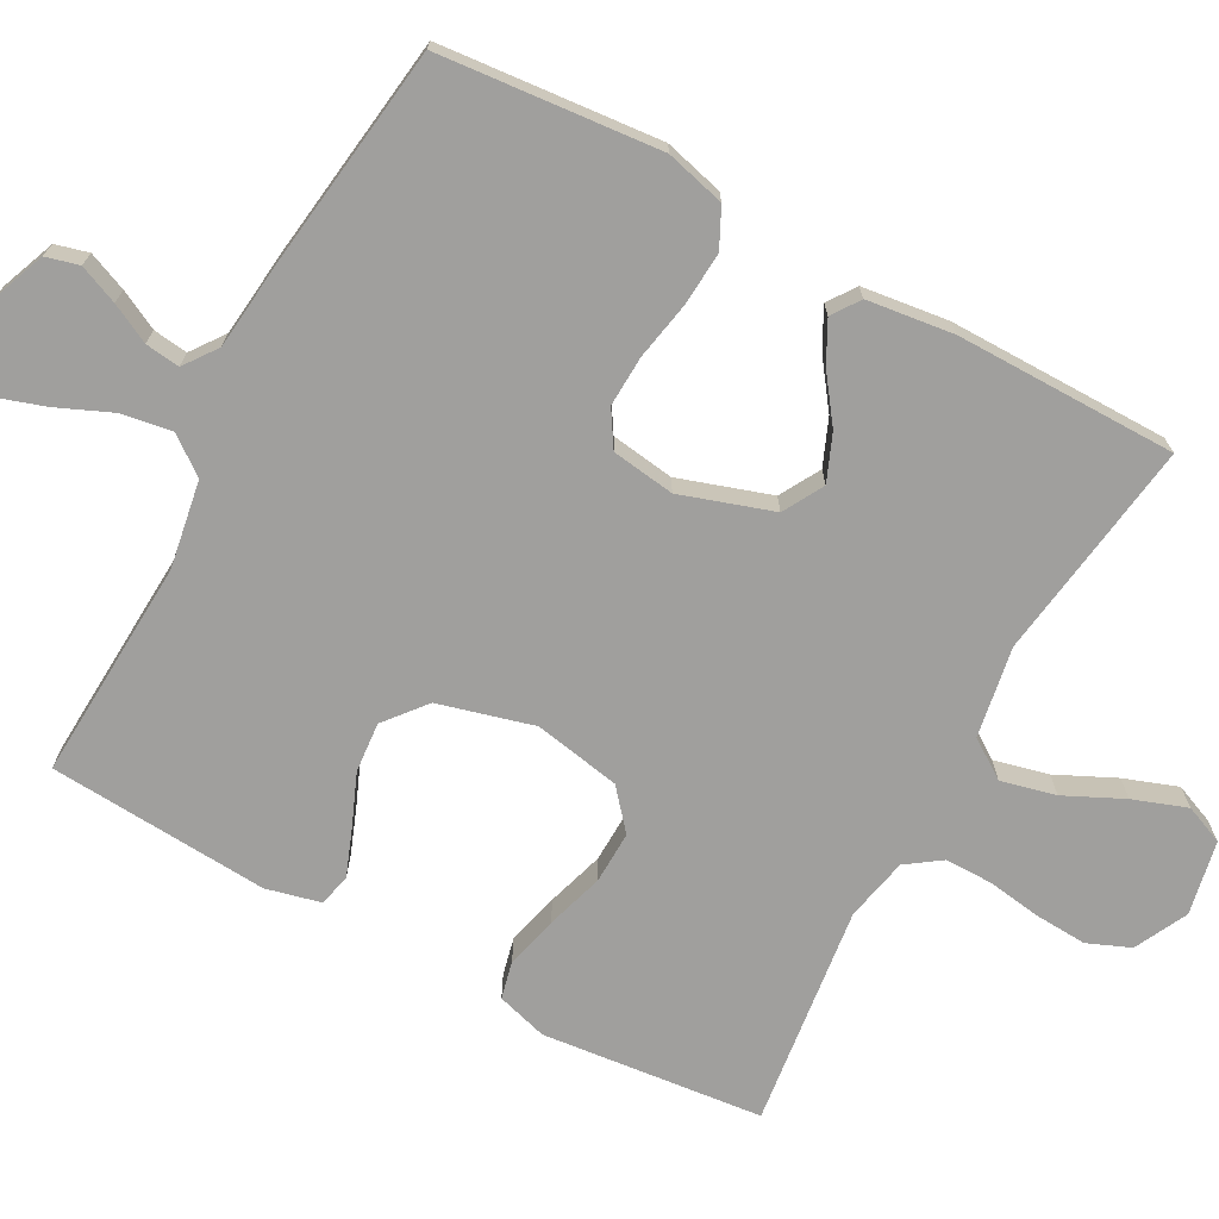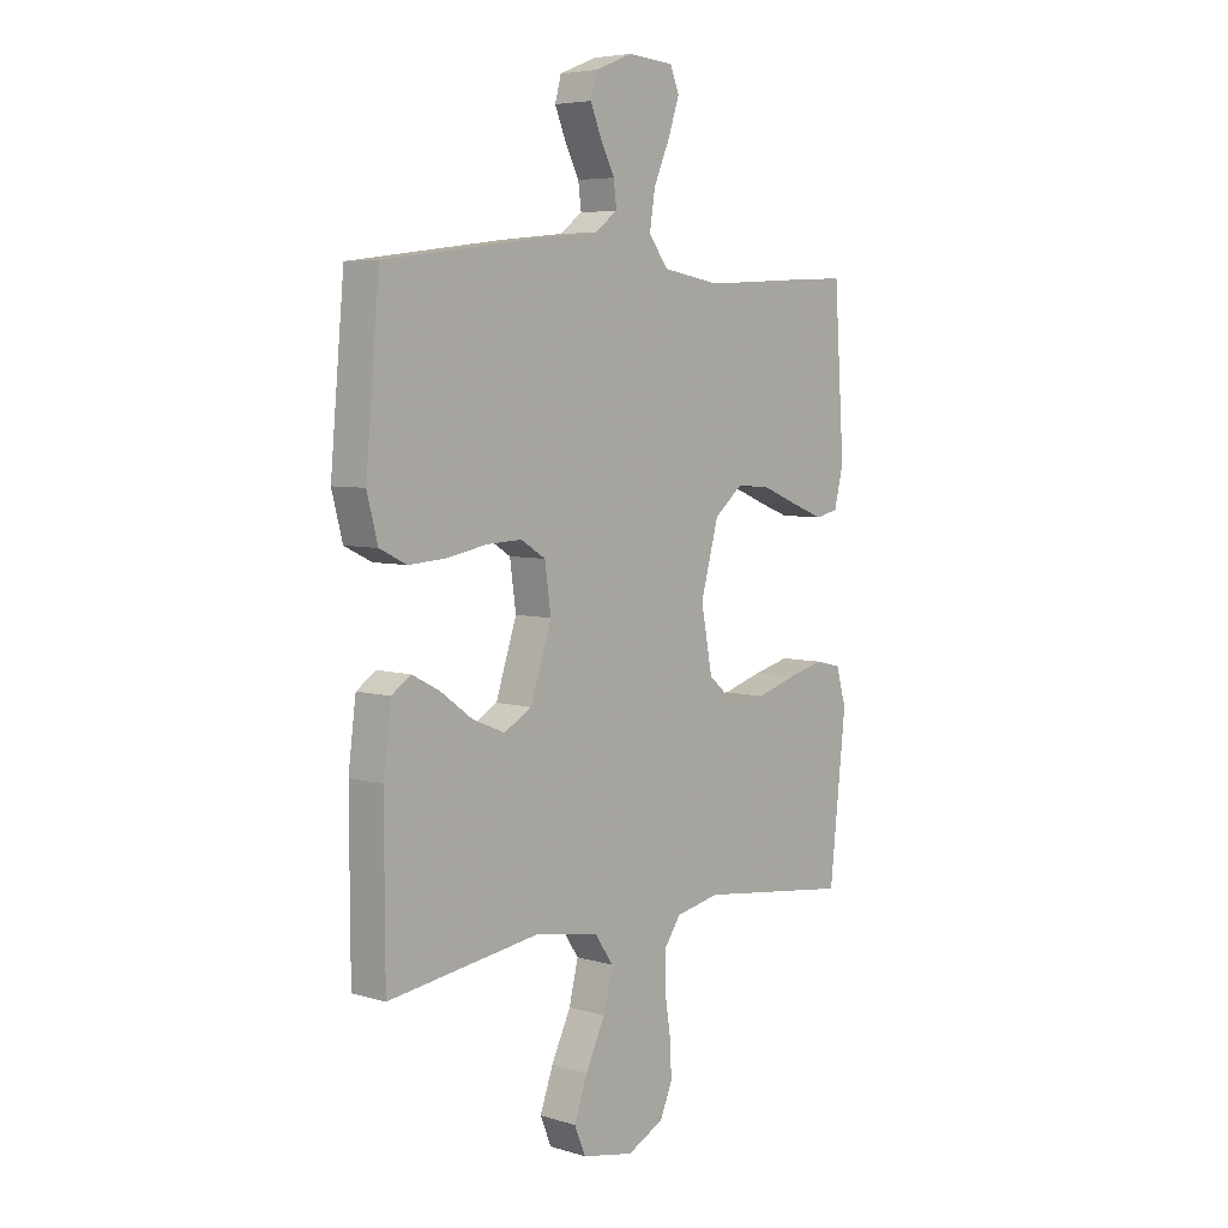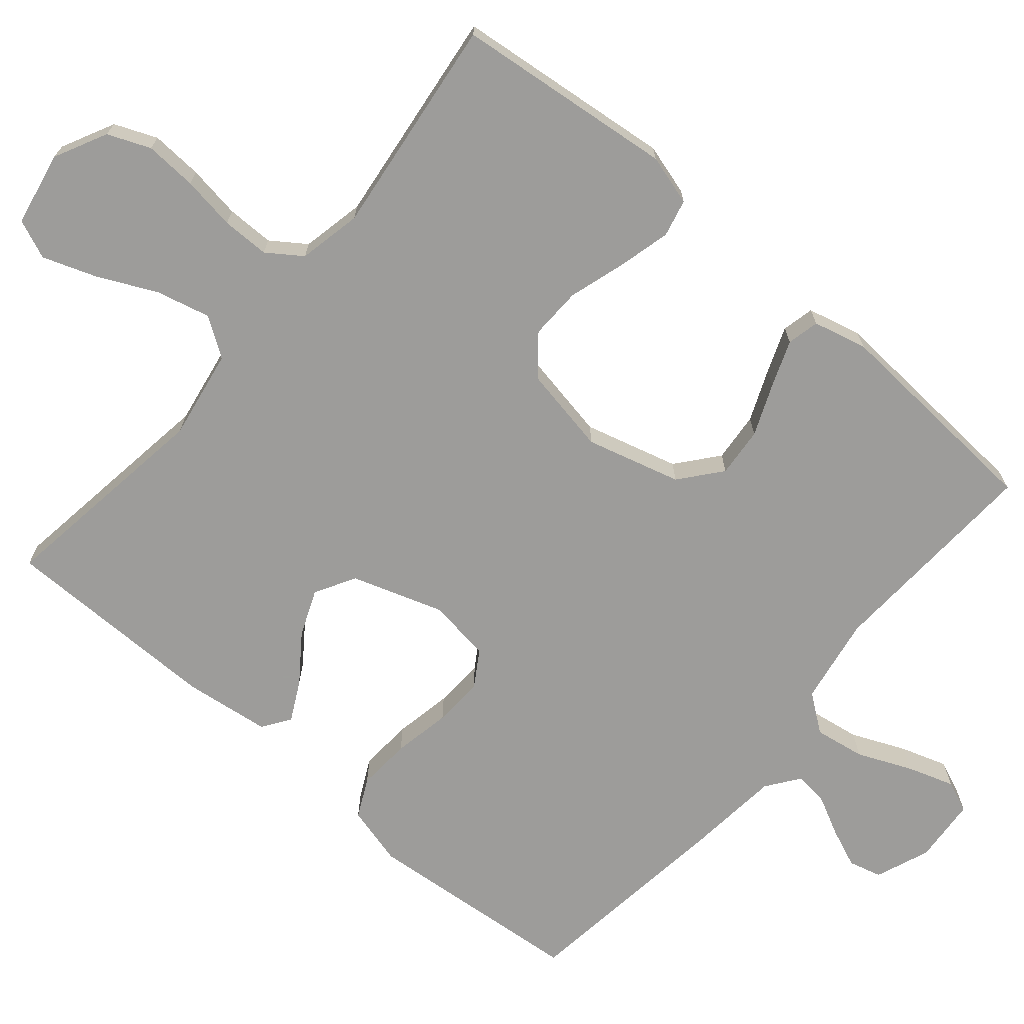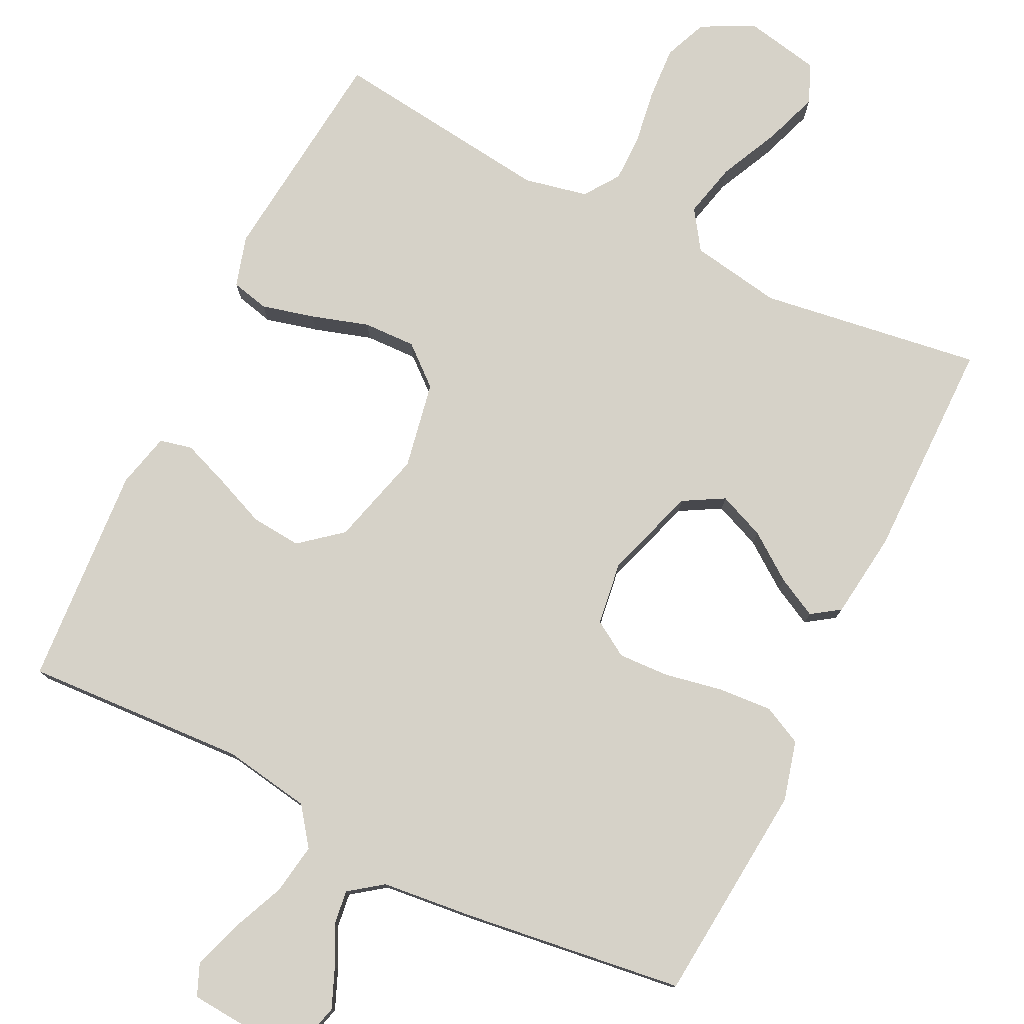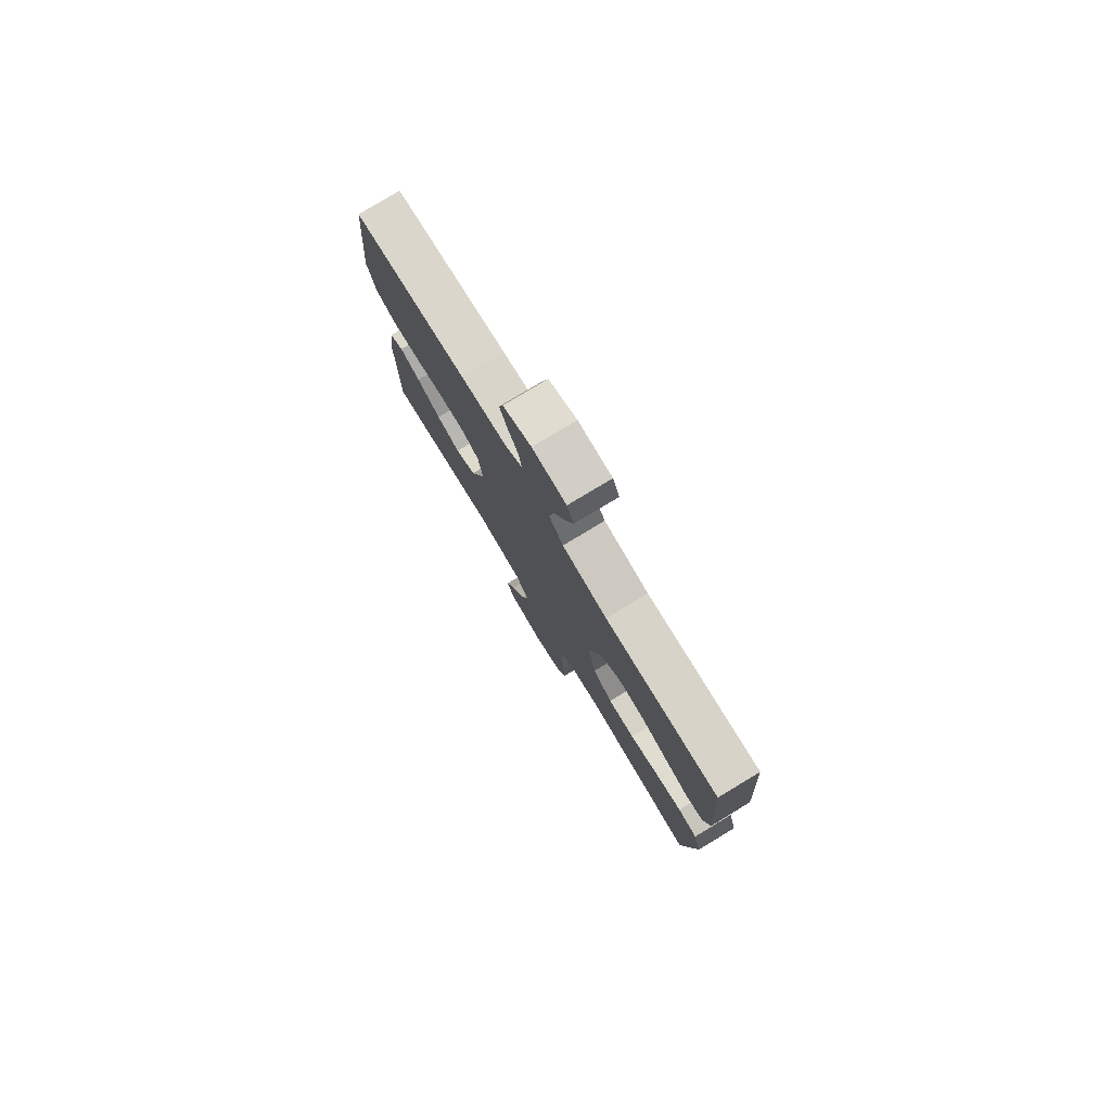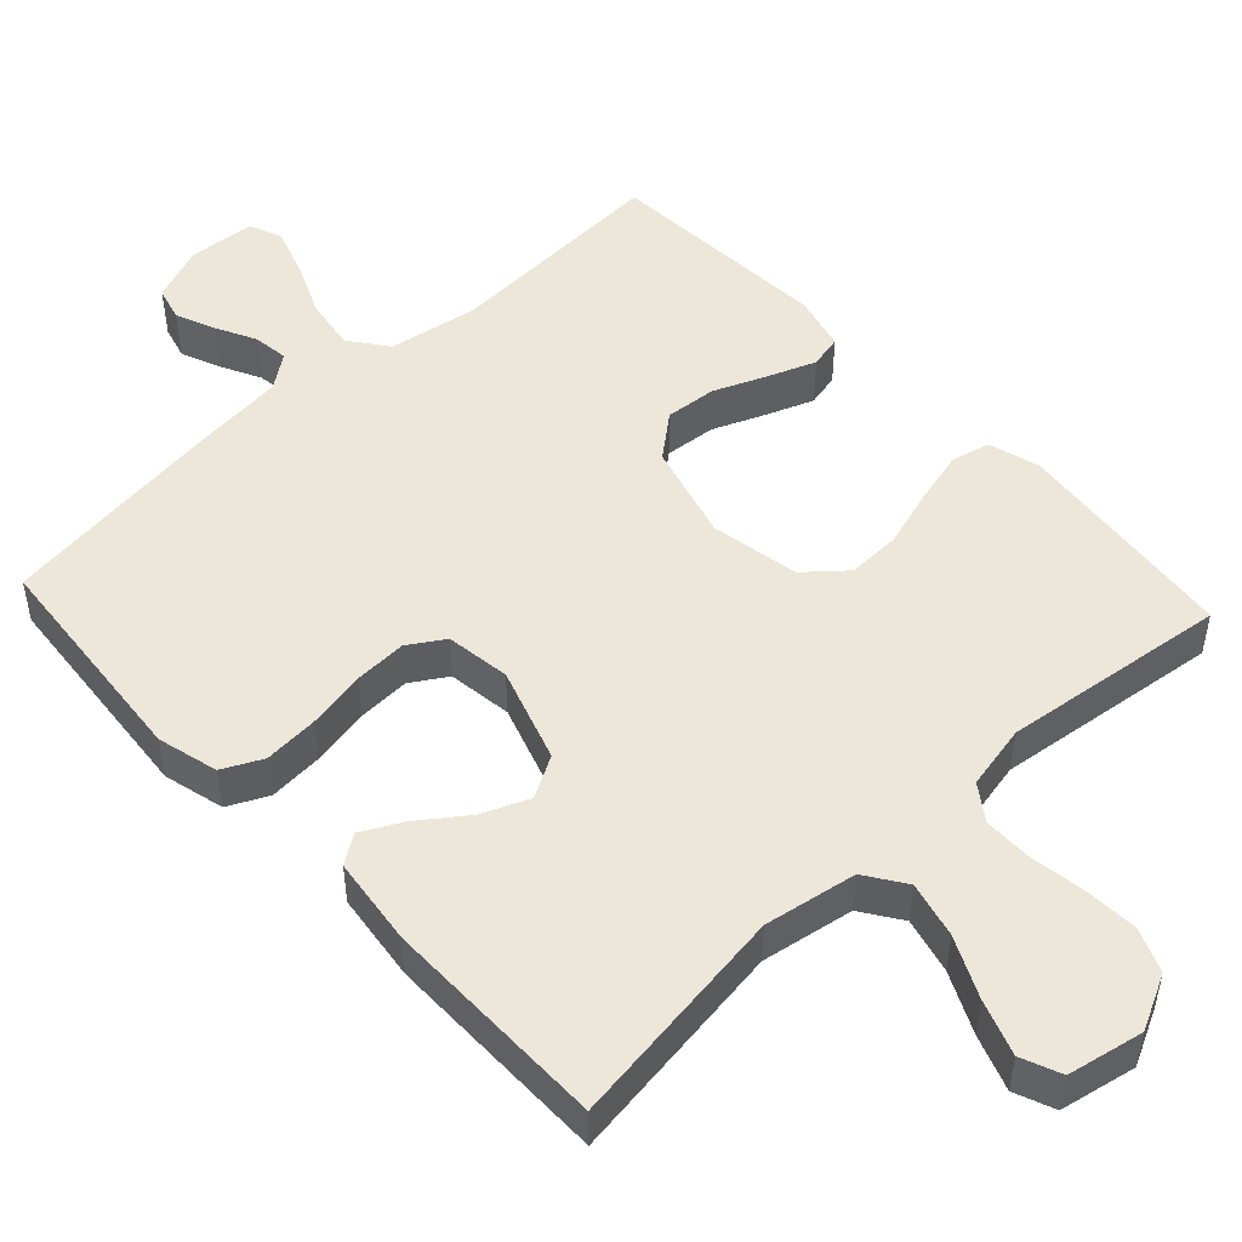
<metadata>
{"format":"obj","ext":"obj","renderer":"f3d","projection":"perspective","resolution":1024,"background":"white","views":[{"elev":-71.4,"azim":61.5,"up":"+Y"},{"elev":5.7,"azim":132.0,"up":"+Z"},{"elev":-70.3,"azim":-130.3,"up":"+Y"},{"elev":78.0,"azim":26.1,"up":"+Y"},{"elev":79.0,"azim":-121.1,"up":"+Z"},{"elev":49.7,"azim":137.1,"up":"+Y"}]}
</metadata>
<code>
v 0.5 0.07 0.5
v 0.527 0.07 0.2
v 0.506 0.07 0.119
v 0.453 0.07 0.093
v 0.38 0.07 0.098
v 0.301 0.07 0.113
v 0.232 0.07 0.116
v 0.184 0.07 0.086
v 0.172 0.07 0
v 0.213 0.07 -0.125
v 0.268 0.07 -0.156
v 0.331 0.07 -0.13
v 0.394 0.07 -0.084
v 0.448 0.07 -0.056
v 0.486 0.07 -0.082
v 0.501 0.07 -0.2
v 0.5 0.07 -0.5
v 0.2 0.07 -0.457
v 0.077 0.07 -0.478
v 0.041 0.07 -0.531
v 0.059 0.07 -0.605
v 0.097 0.07 -0.685
v 0.123 0.07 -0.758
v 0.101 0.07 -0.811
v 0 0.07 -0.831
v -0.072 0.07 -0.795
v -0.096 0.07 -0.737
v -0.092 0.07 -0.666
v -0.081 0.07 -0.593
v -0.081 0.07 -0.528
v -0.114 0.07 -0.481
v -0.2 0.07 -0.463
v -0.5 0.07 -0.5
v -0.532 0.07 -0.2
v -0.512 0.07 -0.131
v -0.461 0.07 -0.119
v -0.39 0.07 -0.137
v -0.312 0.07 -0.161
v -0.241 0.07 -0.163
v -0.188 0.07 -0.118
v -0.166 0.07 0
v -0.201 0.07 0.129
v -0.257 0.07 0.175
v -0.325 0.07 0.169
v -0.395 0.07 0.14
v -0.458 0.07 0.116
v -0.502 0.07 0.126
v -0.52 0.07 0.2
v -0.5 0.07 0.5
v -0.2 0.07 0.484
v -0.081 0.07 0.504
v -0.043 0.07 0.555
v -0.054 0.07 0.624
v -0.086 0.07 0.698
v -0.107 0.07 0.762
v -0.089 0.07 0.805
v 0 0.07 0.812
v 0.074 0.07 0.783
v 0.086 0.07 0.738
v 0.064 0.07 0.685
v 0.037 0.07 0.632
v 0.031 0.07 0.585
v 0.076 0.07 0.552
v 0.2 0.07 0.539
v 0.5 0 0.5
v 0.527 0 0.2
v 0.506 0 0.119
v 0.453 0 0.093
v 0.38 0 0.098
v 0.301 0 0.113
v 0.232 0 0.116
v 0.184 0 0.086
v 0.172 0 0
v 0.213 0 -0.125
v 0.268 0 -0.156
v 0.331 0 -0.13
v 0.394 0 -0.084
v 0.448 0 -0.056
v 0.486 0 -0.082
v 0.501 0 -0.2
v 0.5 0 -0.5
v 0.2 0 -0.457
v 0.077 0 -0.478
v 0.041 0 -0.531
v 0.059 0 -0.605
v 0.097 0 -0.685
v 0.123 0 -0.758
v 0.101 0 -0.811
v 0 0 -0.831
v -0.072 0 -0.795
v -0.096 0 -0.737
v -0.092 0 -0.666
v -0.081 0 -0.593
v -0.081 0 -0.528
v -0.114 0 -0.481
v -0.2 0 -0.463
v -0.5 0 -0.5
v -0.532 0 -0.2
v -0.512 0 -0.131
v -0.461 0 -0.119
v -0.39 0 -0.137
v -0.312 0 -0.161
v -0.241 0 -0.163
v -0.188 0 -0.118
v -0.166 0 0
v -0.201 0 0.129
v -0.257 0 0.175
v -0.325 0 0.169
v -0.395 0 0.14
v -0.458 0 0.116
v -0.502 0 0.126
v -0.52 0 0.2
v -0.5 0 0.5
v -0.2 0 0.484
v -0.081 0 0.504
v -0.043 0 0.555
v -0.054 0 0.624
v -0.086 0 0.698
v -0.107 0 0.762
v -0.089 0 0.805
v 0 0 0.812
v 0.074 0 0.783
v 0.086 0 0.738
v 0.064 0 0.685
v 0.037 0 0.632
v 0.031 0 0.585
v 0.076 0 0.552
v 0.2 0 0.539
f 63 64 1 2
f 62 63 2 3
f 58 59 60 61
f 56 57 58 61
f 56 61 62
f 53 54 55 56
f 53 56 62
f 52 53 62 3
f 47 48 49 50
f 47 50 51
f 44 45 46 47
f 44 47 51
f 43 44 51 52
f 35 36 37 38
f 33 34 35 38
f 32 33 38 39
f 31 32 39 40
f 26 27 28 29
f 26 29 30
f 25 26 30
f 24 25 30
f 21 22 23 24
f 20 21 24 30
f 19 20 30 31
f 15 16 17 18
f 12 13 14 15
f 11 12 15 18
f 10 11 18 19
f 3 4 5 6
f 3 6 7
f 42 43 52 3
f 19 31 40 41
f 9 10 19 41
f 8 9 41 42
f 7 8 42
f 3 7 42
f 66 65 128 127
f 67 66 127 126
f 125 124 123 122
f 125 122 121 120
f 126 125 120
f 120 119 118 117
f 126 120 117
f 67 126 117 116
f 114 113 112 111
f 115 114 111
f 111 110 109 108
f 115 111 108
f 116 115 108 107
f 102 101 100 99
f 102 99 98 97
f 103 102 97 96
f 104 103 96 95
f 93 92 91 90
f 94 93 90
f 94 90 89
f 94 89 88
f 88 87 86 85
f 94 88 85 84
f 95 94 84 83
f 82 81 80 79
f 79 78 77 76
f 82 79 76 75
f 83 82 75 74
f 70 69 68 67
f 71 70 67
f 67 116 107 106
f 105 104 95 83
f 105 83 74 73
f 106 105 73 72
f 106 72 71
f 106 71 67
f 1 65 66 2
f 2 66 67 3
f 3 67 68 4
f 4 68 69 5
f 5 69 70 6
f 6 70 71 7
f 7 71 72 8
f 8 72 73 9
f 9 73 74 10
f 10 74 75 11
f 11 75 76 12
f 12 76 77 13
f 13 77 78 14
f 14 78 79 15
f 15 79 80 16
f 16 80 81 17
f 17 81 82 18
f 18 82 83 19
f 19 83 84 20
f 20 84 85 21
f 21 85 86 22
f 22 86 87 23
f 23 87 88 24
f 24 88 89 25
f 25 89 90 26
f 26 90 91 27
f 27 91 92 28
f 28 92 93 29
f 29 93 94 30
f 30 94 95 31
f 31 95 96 32
f 32 96 97 33
f 33 97 98 34
f 34 98 99 35
f 35 99 100 36
f 36 100 101 37
f 37 101 102 38
f 38 102 103 39
f 39 103 104 40
f 40 104 105 41
f 41 105 106 42
f 42 106 107 43
f 43 107 108 44
f 44 108 109 45
f 45 109 110 46
f 46 110 111 47
f 47 111 112 48
f 48 112 113 49
f 49 113 114 50
f 50 114 115 51
f 51 115 116 52
f 52 116 117 53
f 53 117 118 54
f 54 118 119 55
f 55 119 120 56
f 56 120 121 57
f 57 121 122 58
f 58 122 123 59
f 59 123 124 60
f 60 124 125 61
f 61 125 126 62
f 62 126 127 63
f 63 127 128 64
f 64 128 65 1

</code>
